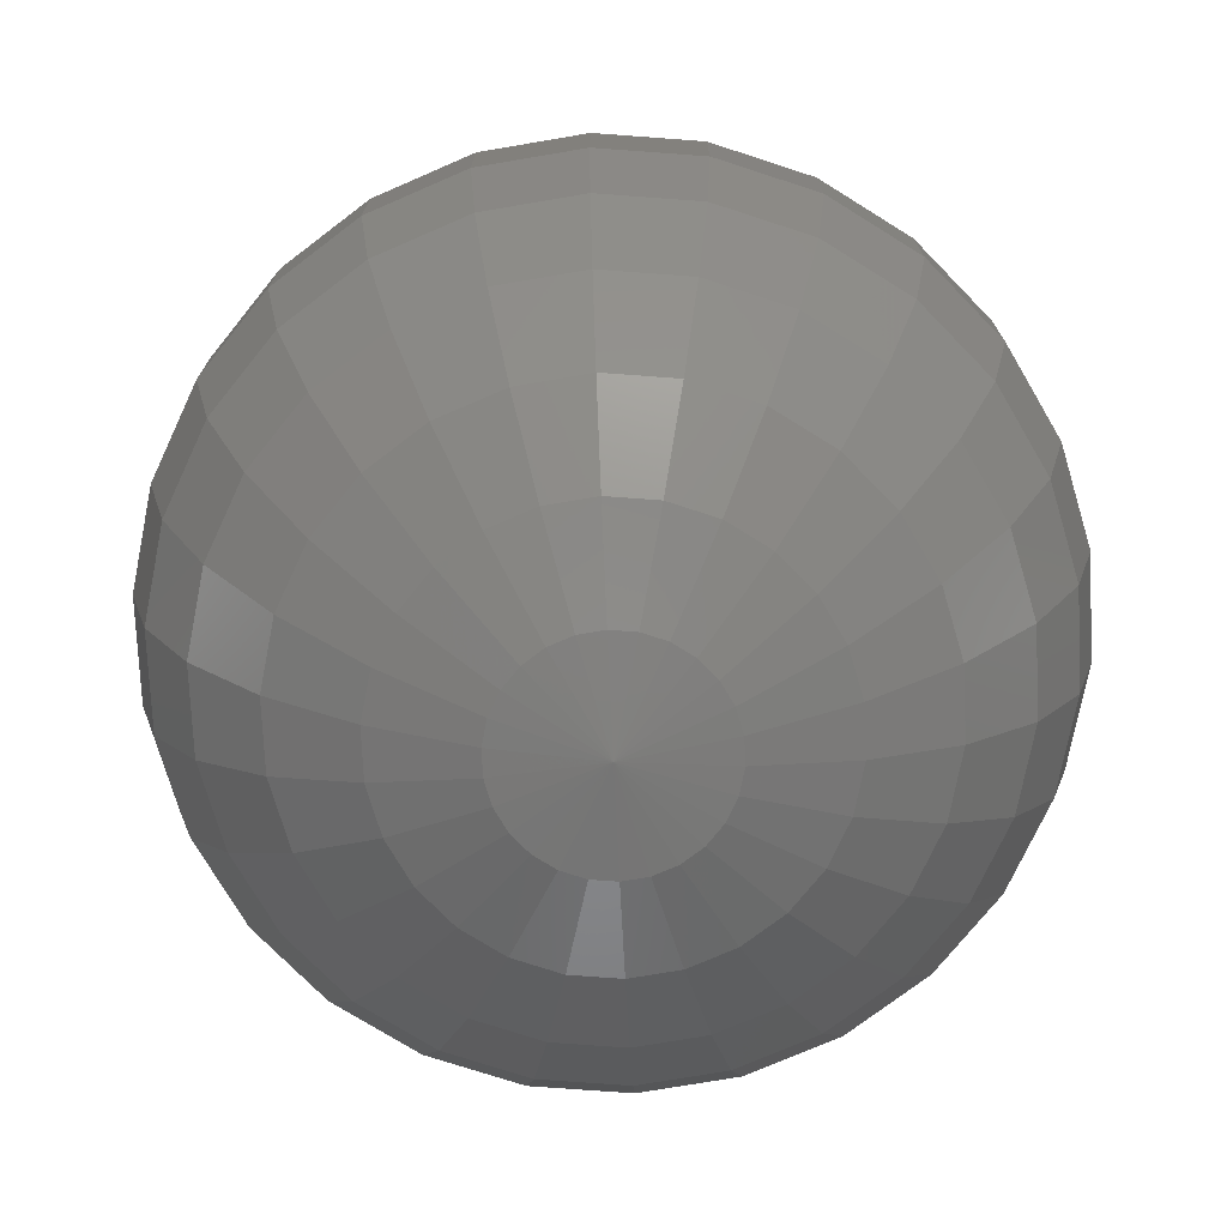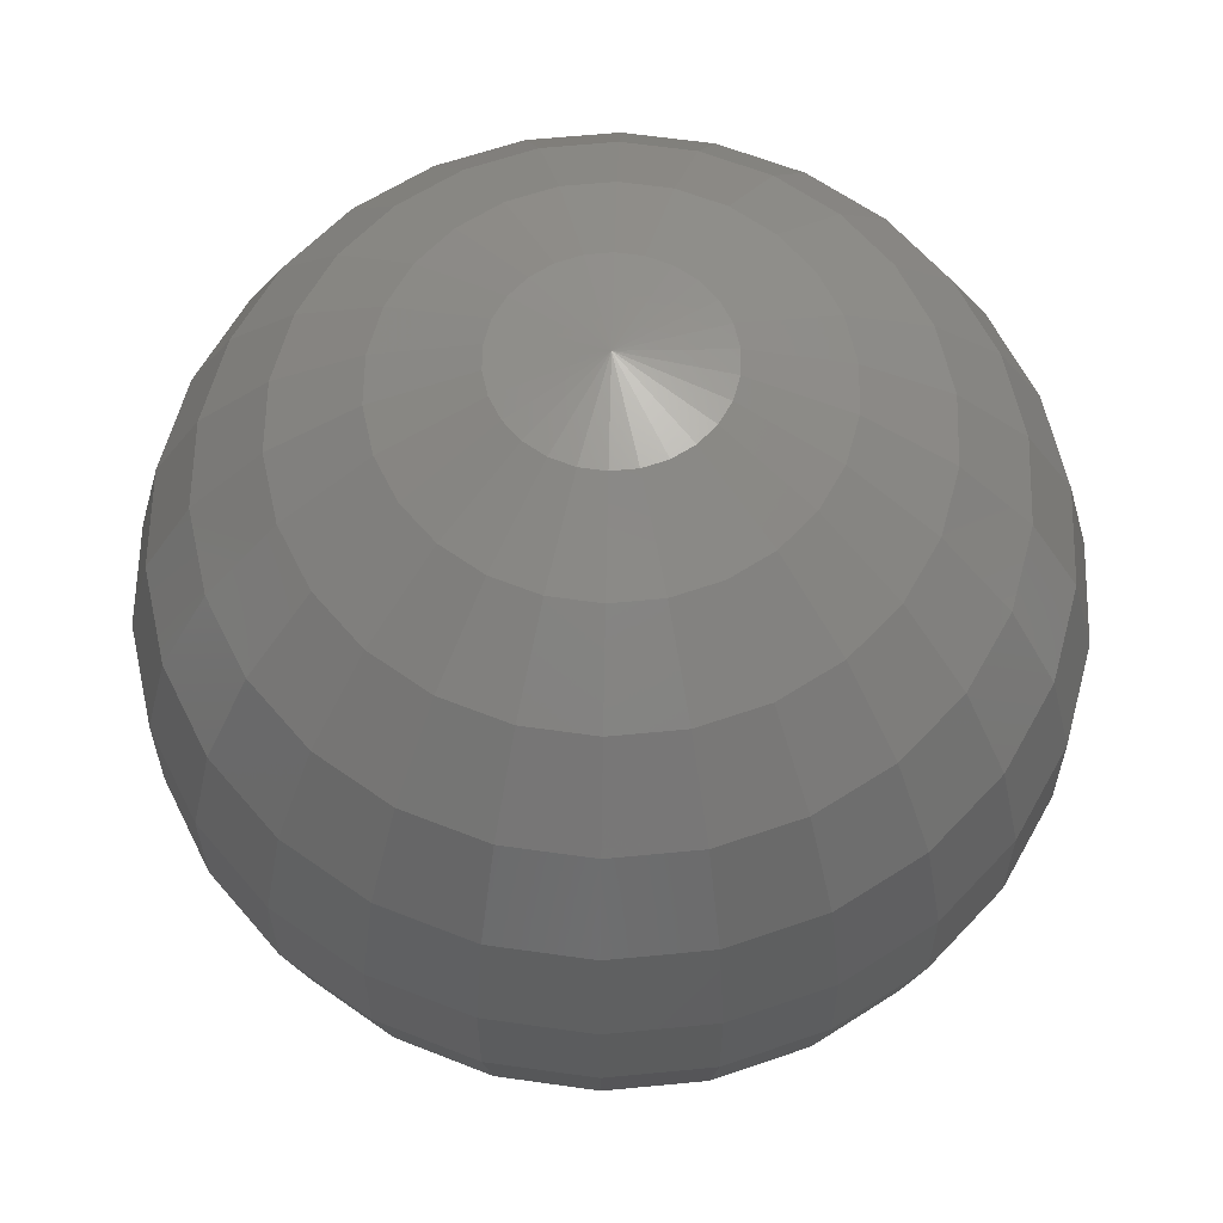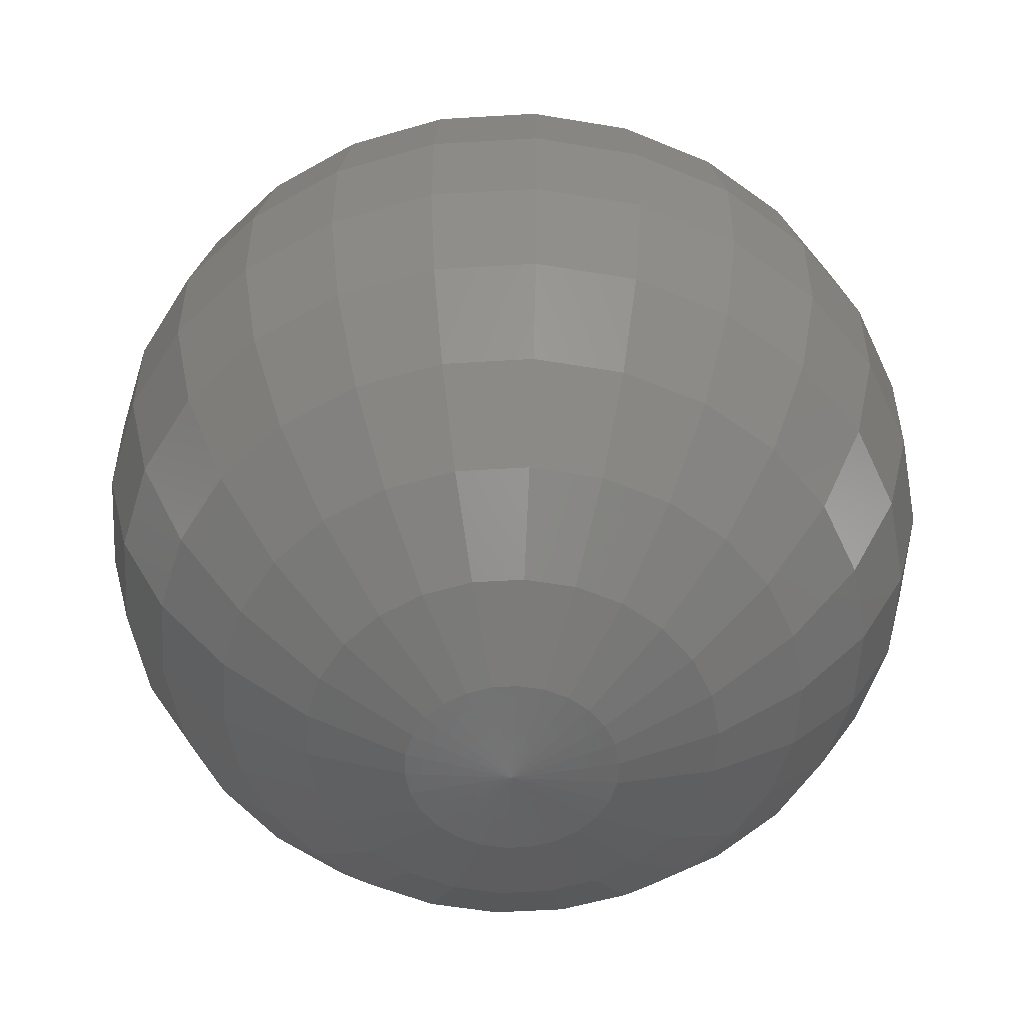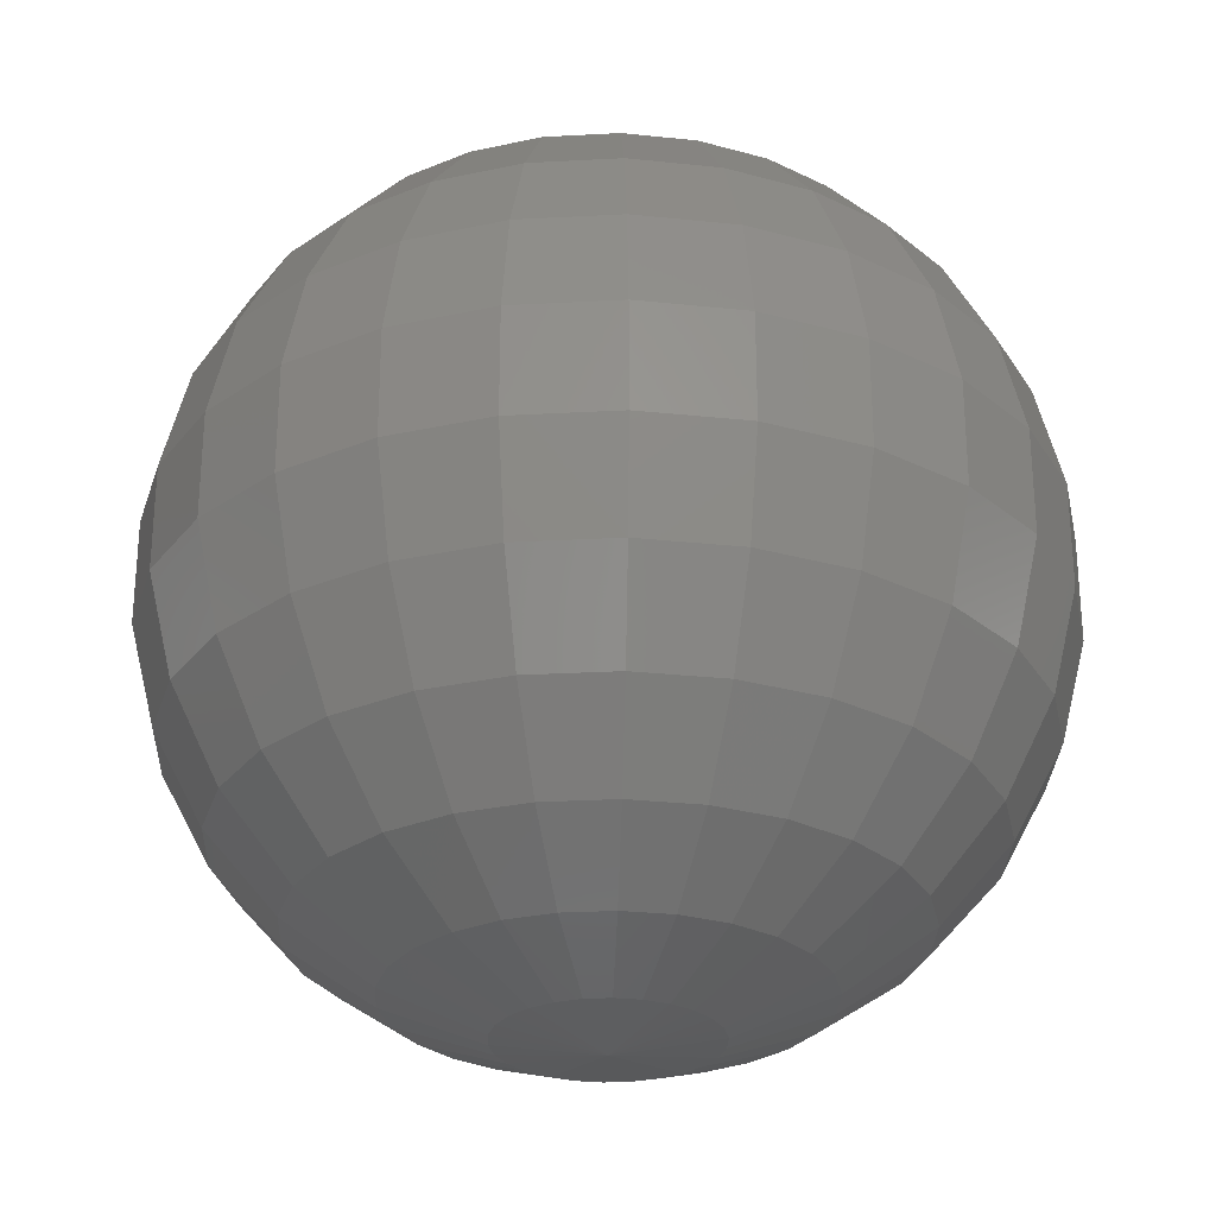
<metadata>
{"format":"stl","ext":"stl","renderer":"f3d","projection":"perspective","resolution":1024,"background":"white","views":[{"elev":-74.5,"azim":175.8,"up":"+Z"},{"elev":61.5,"azim":119.0,"up":"+Z"},{"elev":-54.0,"azim":-79.4,"up":"+Z"},{"elev":-28.1,"azim":-23.0,"up":"+Z"}]}
</metadata>
<code>
# stl→obj: 314 verts, 624 faces
v 99.27 98.55 200
v 123.2 98.55 197.1
v 122.5 104.3 197.1
v 99.27 98.55 0
v 122.5 104.3 2.906
v 123.2 98.55 2.906
v 145.7 98.55 188.5
v 144.4 109.7 188.5
v 165.6 98.55 174.9
v 163.7 114.4 174.9
v 181.6 98.55 156.8
v 179.2 118.2 156.8
v 192.8 98.55 135.5
v 190.1 120.9 135.5
v 198.5 98.55 112.1
v 195.7 122.3 112.1
v 198.5 98.55 87.95
v 195.7 122.3 87.95
v 192.8 98.55 64.54
v 190.1 120.9 64.54
v 181.6 98.55 43.19
v 179.2 118.2 43.19
v 165.6 98.55 25.15
v 163.7 114.4 25.15
v 145.7 98.55 11.45
v 144.4 109.7 11.45
v 120.5 109.7 197.1
v 120.5 109.7 2.906
v 140.4 120.1 188.5
v 158 129.4 174.9
v 172.1 136.8 156.8
v 182.1 142 135.5
v 187.2 144.7 112.1
v 187.2 144.7 87.95
v 182.1 142 64.54
v 172.1 136.8 43.19
v 158 129.4 25.15
v 140.4 120.1 11.45
v 117.2 114.4 197.1
v 117.2 114.4 2.906
v 134.1 129.4 188.5
v 148.9 142.5 174.9
v 160.9 153.1 156.8
v 169.3 160.6 135.5
v 173.6 164.4 112.1
v 173.6 164.4 87.95
v 169.3 160.6 64.54
v 160.9 153.1 43.19
v 148.9 142.5 25.15
v 134.1 129.4 11.45
v 112.9 118.2 197.1
v 112.9 118.2 2.906
v 125.7 136.8 188.5
v 136.9 153.1 174.9
v 146 166.3 156.8
v 152.4 175.5 135.5
v 155.7 180.2 112.1
v 155.7 180.2 87.95
v 152.4 175.5 64.54
v 146 166.3 43.19
v 136.9 153.1 25.15
v 125.7 136.8 11.45
v 107.8 120.9 197.1
v 107.8 120.9 2.906
v 115.8 142 188.5
v 122.8 160.6 174.9
v 128.5 175.5 156.8
v 132.4 186 135.5
v 134.5 191.4 112.1
v 134.5 191.4 87.95
v 132.4 186 64.54
v 128.5 175.5 43.19
v 122.8 160.6 25.15
v 115.8 142 11.45
v 102.2 122.3 197.1
v 102.2 122.3 2.906
v 104.9 144.7 188.5
v 107.3 164.4 174.9
v 109.2 180.2 156.8
v 110.5 191.4 135.5
v 111.2 197.1 112.1
v 111.2 197.1 87.95
v 110.5 191.4 64.54
v 109.2 180.2 43.19
v 107.3 164.4 25.15
v 104.9 144.7 11.45
v 96.39 122.3 197.1
v 96.39 122.3 2.906
v 93.67 144.7 188.5
v 91.28 164.4 174.9
v 89.35 180.2 156.8
v 88 191.4 135.5
v 87.31 197.1 112.1
v 87.31 197.1 87.95
v 88 191.4 64.54
v 89.35 180.2 43.19
v 91.28 164.4 25.15
v 93.67 144.7 11.45
v 90.78 120.9 197.1
v 90.78 120.9 2.906
v 82.79 142 188.5
v 75.76 160.6 174.9
v 70.09 175.5 156.8
v 66.11 186 135.5
v 64.07 191.4 112.1
v 64.07 191.4 87.95
v 66.11 186 64.54
v 70.09 175.5 43.19
v 75.76 160.6 25.15
v 82.79 142 11.45
v 85.68 118.2 197.1
v 85.68 118.2 2.906
v 72.87 136.8 188.5
v 61.6 153.1 174.9
v 52.52 166.3 156.8
v 46.16 175.5 135.5
v 42.88 180.2 112.1
v 42.88 180.2 87.95
v 46.16 175.5 64.54
v 52.52 166.3 43.19
v 61.6 153.1 25.15
v 72.87 136.8 11.45
v 81.36 114.4 197.1
v 81.36 114.4 2.906
v 64.49 129.4 188.5
v 49.64 142.5 174.9
v 37.67 153.1 156.8
v 29.28 160.6 135.5
v 24.97 164.4 112.1
v 24.97 164.4 87.95
v 29.28 160.6 64.54
v 37.67 153.1 43.19
v 49.64 142.5 25.15
v 64.49 129.4 11.45
v 78.08 109.7 197.1
v 78.08 109.7 2.906
v 58.12 120.1 188.5
v 40.55 129.4 174.9
v 26.4 136.8 156.8
v 16.48 142 135.5
v 11.37 144.7 112.1
v 11.37 144.7 87.95
v 16.48 142 64.54
v 26.4 136.8 43.19
v 40.55 129.4 25.15
v 58.12 120.1 11.45
v 76.03 104.3 197.1
v 76.03 104.3 2.906
v 54.15 109.7 188.5
v 34.89 114.4 174.9
v 19.36 118.2 156.8
v 8.486 120.9 135.5
v 2.885 122.3 112.1
v 2.885 122.3 87.95
v 8.486 120.9 64.54
v 19.36 118.2 43.19
v 34.89 114.4 25.15
v 54.15 109.7 11.45
v 75.34 98.55 197.1
v 75.34 98.55 2.906
v 52.8 98.55 188.5
v 32.96 98.55 174.9
v 16.97 98.55 156.8
v 5.769 98.55 135.5
v 0 98.55 112.1
v 0 98.55 87.95
v 5.769 98.55 64.54
v 16.97 98.55 43.19
v 32.96 98.55 25.15
v 52.8 98.55 11.45
v 76.03 92.82 197.1
v 76.03 92.82 2.906
v 54.15 87.43 188.5
v 34.89 82.68 174.9
v 19.36 78.85 156.8
v 8.486 76.17 135.5
v 2.885 74.79 112.1
v 2.885 74.79 87.95
v 8.486 76.17 64.54
v 19.36 78.85 43.19
v 34.89 82.68 25.15
v 54.15 87.43 11.45
v 78.08 87.43 197.1
v 78.08 87.43 2.906
v 58.12 76.95 188.5
v 40.55 67.73 174.9
v 26.4 60.3 156.8
v 16.48 55.09 135.5
v 11.37 52.41 112.1
v 11.37 52.41 87.95
v 16.48 55.09 64.54
v 26.4 60.3 43.19
v 40.55 67.73 25.15
v 58.12 76.95 11.45
v 81.36 82.68 197.1
v 81.36 82.68 2.906
v 64.49 67.73 188.5
v 49.64 54.57 174.9
v 37.67 43.97 156.8
v 29.28 36.54 135.5
v 24.97 32.72 112.1
v 24.97 32.72 87.95
v 29.28 36.54 64.54
v 37.67 43.97 43.19
v 49.64 54.57 25.15
v 64.49 67.73 11.45
v 85.68 78.85 197.1
v 85.68 78.85 2.906
v 72.87 60.3 188.5
v 61.6 43.97 174.9
v 52.52 30.82 156.8
v 46.16 21.6 135.5
v 42.88 16.85 112.1
v 42.88 16.85 87.95
v 46.16 21.6 64.54
v 52.52 30.82 43.19
v 61.6 43.97 25.15
v 72.87 60.3 11.45
v 90.78 76.17 197.1
v 90.78 76.17 2.906
v 82.79 55.09 188.5
v 75.76 36.54 174.9
v 70.09 21.6 156.8
v 66.11 11.12 135.5
v 64.07 5.727 112.1
v 64.07 5.727 87.95
v 66.11 11.12 64.54
v 70.09 21.6 43.19
v 75.76 36.54 25.15
v 82.79 55.09 11.45
v 96.39 74.79 197.1
v 96.39 74.79 2.906
v 93.67 52.41 188.5
v 91.28 32.72 174.9
v 89.35 16.85 156.8
v 88 5.727 135.5
v 87.31 0 112.1
v 87.31 0 87.95
v 88 5.727 64.54
v 89.35 16.85 43.19
v 91.28 32.72 25.15
v 93.67 52.41 11.45
v 102.2 74.79 197.1
v 102.2 74.79 2.906
v 104.9 52.41 188.5
v 107.3 32.72 174.9
v 109.2 16.85 156.8
v 110.5 5.727 135.5
v 111.2 0 112.1
v 111.2 0 87.95
v 110.5 5.727 64.54
v 109.2 16.85 43.19
v 107.3 32.72 25.15
v 104.9 52.41 11.45
v 107.8 76.17 197.1
v 107.8 76.17 2.906
v 115.8 55.09 188.5
v 122.8 36.54 174.9
v 128.5 21.6 156.8
v 132.4 11.12 135.5
v 134.5 5.727 112.1
v 134.5 5.727 87.95
v 132.4 11.12 64.54
v 128.5 21.6 43.19
v 122.8 36.54 25.15
v 115.8 55.09 11.45
v 112.9 78.85 197.1
v 112.9 78.85 2.906
v 125.7 60.3 188.5
v 136.9 43.97 174.9
v 146 30.82 156.8
v 152.4 21.6 135.5
v 155.7 16.85 112.1
v 155.7 16.85 87.95
v 152.4 21.6 64.54
v 146 30.82 43.19
v 136.9 43.97 25.15
v 125.7 60.3 11.45
v 117.2 82.68 197.1
v 117.2 82.68 2.906
v 134.1 67.73 188.5
v 148.9 54.57 174.9
v 160.9 43.97 156.8
v 169.3 36.54 135.5
v 173.6 32.72 112.1
v 173.6 32.72 87.95
v 169.3 36.54 64.54
v 160.9 43.97 43.19
v 148.9 54.57 25.15
v 134.1 67.73 11.45
v 120.5 87.43 197.1
v 120.5 87.43 2.906
v 140.4 76.95 188.5
v 158 67.73 174.9
v 172.1 60.3 156.8
v 182.1 55.09 135.5
v 187.2 52.41 112.1
v 187.2 52.41 87.95
v 182.1 55.09 64.54
v 172.1 60.3 43.19
v 158 67.73 25.15
v 140.4 76.95 11.45
v 122.5 92.82 197.1
v 122.5 92.82 2.906
v 144.4 87.43 188.5
v 163.7 82.68 174.9
v 179.2 78.85 156.8
v 190.1 76.17 135.5
v 195.7 74.79 112.1
v 195.7 74.79 87.95
v 190.1 76.17 64.54
v 179.2 78.85 43.19
v 163.7 82.68 25.15
v 144.4 87.43 11.45
f 1 2 3
f 4 5 6
f 2 7 8
f 2 8 3
f 7 9 10
f 7 10 8
f 9 11 12
f 9 12 10
f 11 13 14
f 11 14 12
f 13 15 16
f 13 16 14
f 15 17 18
f 15 18 16
f 17 19 20
f 17 20 18
f 19 21 22
f 19 22 20
f 21 23 24
f 21 24 22
f 23 25 26
f 23 26 24
f 25 6 5
f 25 5 26
f 1 3 27
f 4 28 5
f 3 8 29
f 3 29 27
f 8 10 30
f 8 30 29
f 10 12 31
f 10 31 30
f 12 14 32
f 12 32 31
f 14 16 33
f 14 33 32
f 16 18 34
f 16 34 33
f 18 20 35
f 18 35 34
f 20 22 36
f 20 36 35
f 22 24 37
f 22 37 36
f 24 26 38
f 24 38 37
f 26 5 28
f 26 28 38
f 1 27 39
f 4 40 28
f 27 29 41
f 27 41 39
f 29 30 42
f 29 42 41
f 30 31 43
f 30 43 42
f 31 32 44
f 31 44 43
f 32 33 45
f 32 45 44
f 33 34 46
f 33 46 45
f 34 35 47
f 34 47 46
f 35 36 48
f 35 48 47
f 36 37 49
f 36 49 48
f 37 38 50
f 37 50 49
f 38 28 40
f 38 40 50
f 1 39 51
f 4 52 40
f 39 41 53
f 39 53 51
f 41 42 54
f 41 54 53
f 42 43 55
f 42 55 54
f 43 44 56
f 43 56 55
f 44 45 57
f 44 57 56
f 45 46 58
f 45 58 57
f 46 47 59
f 46 59 58
f 47 48 60
f 47 60 59
f 48 49 61
f 48 61 60
f 49 50 62
f 49 62 61
f 50 40 52
f 50 52 62
f 1 51 63
f 4 64 52
f 51 53 65
f 51 65 63
f 53 54 66
f 53 66 65
f 54 55 67
f 54 67 66
f 55 56 68
f 55 68 67
f 56 57 69
f 56 69 68
f 57 58 70
f 57 70 69
f 58 59 71
f 58 71 70
f 59 60 72
f 59 72 71
f 60 61 73
f 60 73 72
f 61 62 74
f 61 74 73
f 62 52 64
f 62 64 74
f 1 63 75
f 4 76 64
f 63 65 77
f 63 77 75
f 65 66 78
f 65 78 77
f 66 67 79
f 66 79 78
f 67 68 80
f 67 80 79
f 68 69 81
f 68 81 80
f 69 70 82
f 69 82 81
f 70 71 83
f 70 83 82
f 71 72 84
f 71 84 83
f 72 73 85
f 72 85 84
f 73 74 86
f 73 86 85
f 74 64 76
f 74 76 86
f 1 75 87
f 4 88 76
f 75 77 89
f 75 89 87
f 77 78 90
f 77 90 89
f 78 79 91
f 78 91 90
f 79 80 92
f 79 92 91
f 80 81 93
f 80 93 92
f 81 82 94
f 81 94 93
f 82 83 95
f 82 95 94
f 83 84 96
f 83 96 95
f 84 85 97
f 84 97 96
f 85 86 98
f 85 98 97
f 86 76 88
f 86 88 98
f 1 87 99
f 4 100 88
f 87 89 101
f 87 101 99
f 89 90 102
f 89 102 101
f 90 91 103
f 90 103 102
f 91 92 104
f 91 104 103
f 92 93 105
f 92 105 104
f 93 94 106
f 93 106 105
f 94 95 107
f 94 107 106
f 95 96 108
f 95 108 107
f 96 97 109
f 96 109 108
f 97 98 110
f 97 110 109
f 98 88 100
f 98 100 110
f 1 99 111
f 4 112 100
f 99 101 113
f 99 113 111
f 101 102 114
f 101 114 113
f 102 103 115
f 102 115 114
f 103 104 116
f 103 116 115
f 104 105 117
f 104 117 116
f 105 106 118
f 105 118 117
f 106 107 119
f 106 119 118
f 107 108 120
f 107 120 119
f 108 109 121
f 108 121 120
f 109 110 122
f 109 122 121
f 110 100 112
f 110 112 122
f 1 111 123
f 4 124 112
f 111 113 125
f 111 125 123
f 113 114 126
f 113 126 125
f 114 115 127
f 114 127 126
f 115 116 128
f 115 128 127
f 116 117 129
f 116 129 128
f 117 118 130
f 117 130 129
f 118 119 131
f 118 131 130
f 119 120 132
f 119 132 131
f 120 121 133
f 120 133 132
f 121 122 134
f 121 134 133
f 122 112 124
f 122 124 134
f 1 123 135
f 4 136 124
f 123 125 137
f 123 137 135
f 125 126 138
f 125 138 137
f 126 127 139
f 126 139 138
f 127 128 140
f 127 140 139
f 128 129 141
f 128 141 140
f 129 130 142
f 129 142 141
f 130 131 143
f 130 143 142
f 131 132 144
f 131 144 143
f 132 133 145
f 132 145 144
f 133 134 146
f 133 146 145
f 134 124 136
f 134 136 146
f 1 135 147
f 4 148 136
f 135 137 149
f 135 149 147
f 137 138 150
f 137 150 149
f 138 139 151
f 138 151 150
f 139 140 152
f 139 152 151
f 140 141 153
f 140 153 152
f 141 142 154
f 141 154 153
f 142 143 155
f 142 155 154
f 143 144 156
f 143 156 155
f 144 145 157
f 144 157 156
f 145 146 158
f 145 158 157
f 146 136 148
f 146 148 158
f 1 147 159
f 4 160 148
f 147 149 161
f 147 161 159
f 149 150 162
f 149 162 161
f 150 151 163
f 150 163 162
f 151 152 164
f 151 164 163
f 152 153 165
f 152 165 164
f 153 154 166
f 153 166 165
f 154 155 167
f 154 167 166
f 155 156 168
f 155 168 167
f 156 157 169
f 156 169 168
f 157 158 170
f 157 170 169
f 158 148 160
f 158 160 170
f 1 159 171
f 4 172 160
f 159 161 173
f 159 173 171
f 161 162 174
f 161 174 173
f 162 163 175
f 162 175 174
f 163 164 176
f 163 176 175
f 164 165 177
f 164 177 176
f 165 166 178
f 165 178 177
f 166 167 179
f 166 179 178
f 167 168 180
f 167 180 179
f 168 169 181
f 168 181 180
f 169 170 182
f 169 182 181
f 170 160 172
f 170 172 182
f 1 171 183
f 4 184 172
f 171 173 185
f 171 185 183
f 173 174 186
f 173 186 185
f 174 175 187
f 174 187 186
f 175 176 188
f 175 188 187
f 176 177 189
f 176 189 188
f 177 178 190
f 177 190 189
f 178 179 191
f 178 191 190
f 179 180 192
f 179 192 191
f 180 181 193
f 180 193 192
f 181 182 194
f 181 194 193
f 182 172 184
f 182 184 194
f 1 183 195
f 4 196 184
f 183 185 197
f 183 197 195
f 185 186 198
f 185 198 197
f 186 187 199
f 186 199 198
f 187 188 200
f 187 200 199
f 188 189 201
f 188 201 200
f 189 190 202
f 189 202 201
f 190 191 203
f 190 203 202
f 191 192 204
f 191 204 203
f 192 193 205
f 192 205 204
f 193 194 206
f 193 206 205
f 194 184 196
f 194 196 206
f 1 195 207
f 4 208 196
f 195 197 209
f 195 209 207
f 197 198 210
f 197 210 209
f 198 199 211
f 198 211 210
f 199 200 212
f 199 212 211
f 200 201 213
f 200 213 212
f 201 202 214
f 201 214 213
f 202 203 215
f 202 215 214
f 203 204 216
f 203 216 215
f 204 205 217
f 204 217 216
f 205 206 218
f 205 218 217
f 206 196 208
f 206 208 218
f 1 207 219
f 4 220 208
f 207 209 221
f 207 221 219
f 209 210 222
f 209 222 221
f 210 211 223
f 210 223 222
f 211 212 224
f 211 224 223
f 212 213 225
f 212 225 224
f 213 214 226
f 213 226 225
f 214 215 227
f 214 227 226
f 215 216 228
f 215 228 227
f 216 217 229
f 216 229 228
f 217 218 230
f 217 230 229
f 218 208 220
f 218 220 230
f 1 219 231
f 4 232 220
f 219 221 233
f 219 233 231
f 221 222 234
f 221 234 233
f 222 223 235
f 222 235 234
f 223 224 236
f 223 236 235
f 224 225 237
f 224 237 236
f 225 226 238
f 225 238 237
f 226 227 239
f 226 239 238
f 227 228 240
f 227 240 239
f 228 229 241
f 228 241 240
f 229 230 242
f 229 242 241
f 230 220 232
f 230 232 242
f 1 231 243
f 4 244 232
f 231 233 245
f 231 245 243
f 233 234 246
f 233 246 245
f 234 235 247
f 234 247 246
f 235 236 248
f 235 248 247
f 236 237 249
f 236 249 248
f 237 238 250
f 237 250 249
f 238 239 251
f 238 251 250
f 239 240 252
f 239 252 251
f 240 241 253
f 240 253 252
f 241 242 254
f 241 254 253
f 242 232 244
f 242 244 254
f 1 243 255
f 4 256 244
f 243 245 257
f 243 257 255
f 245 246 258
f 245 258 257
f 246 247 259
f 246 259 258
f 247 248 260
f 247 260 259
f 248 249 261
f 248 261 260
f 249 250 262
f 249 262 261
f 250 251 263
f 250 263 262
f 251 252 264
f 251 264 263
f 252 253 265
f 252 265 264
f 253 254 266
f 253 266 265
f 254 244 256
f 254 256 266
f 1 255 267
f 4 268 256
f 255 257 269
f 255 269 267
f 257 258 270
f 257 270 269
f 258 259 271
f 258 271 270
f 259 260 272
f 259 272 271
f 260 261 273
f 260 273 272
f 261 262 274
f 261 274 273
f 262 263 275
f 262 275 274
f 263 264 276
f 263 276 275
f 264 265 277
f 264 277 276
f 265 266 278
f 265 278 277
f 266 256 268
f 266 268 278
f 1 267 279
f 4 280 268
f 267 269 281
f 267 281 279
f 269 270 282
f 269 282 281
f 270 271 283
f 270 283 282
f 271 272 284
f 271 284 283
f 272 273 285
f 272 285 284
f 273 274 286
f 273 286 285
f 274 275 287
f 274 287 286
f 275 276 288
f 275 288 287
f 276 277 289
f 276 289 288
f 277 278 290
f 277 290 289
f 278 268 280
f 278 280 290
f 1 279 291
f 4 292 280
f 279 281 293
f 279 293 291
f 281 282 294
f 281 294 293
f 282 283 295
f 282 295 294
f 283 284 296
f 283 296 295
f 284 285 297
f 284 297 296
f 285 286 298
f 285 298 297
f 286 287 299
f 286 299 298
f 287 288 300
f 287 300 299
f 288 289 301
f 288 301 300
f 289 290 302
f 289 302 301
f 290 280 292
f 290 292 302
f 1 291 303
f 4 304 292
f 291 293 305
f 291 305 303
f 293 294 306
f 293 306 305
f 294 295 307
f 294 307 306
f 295 296 308
f 295 308 307
f 296 297 309
f 296 309 308
f 297 298 310
f 297 310 309
f 298 299 311
f 298 311 310
f 299 300 312
f 299 312 311
f 300 301 313
f 300 313 312
f 301 302 314
f 301 314 313
f 302 292 304
f 302 304 314
f 1 303 2
f 4 6 304
f 303 305 7
f 303 7 2
f 305 306 9
f 305 9 7
f 306 307 11
f 306 11 9
f 307 308 13
f 307 13 11
f 308 309 15
f 308 15 13
f 309 310 17
f 309 17 15
f 310 311 19
f 310 19 17
f 311 312 21
f 311 21 19
f 312 313 23
f 312 23 21
f 313 314 25
f 313 25 23
f 314 304 6
f 314 6 25

</code>
